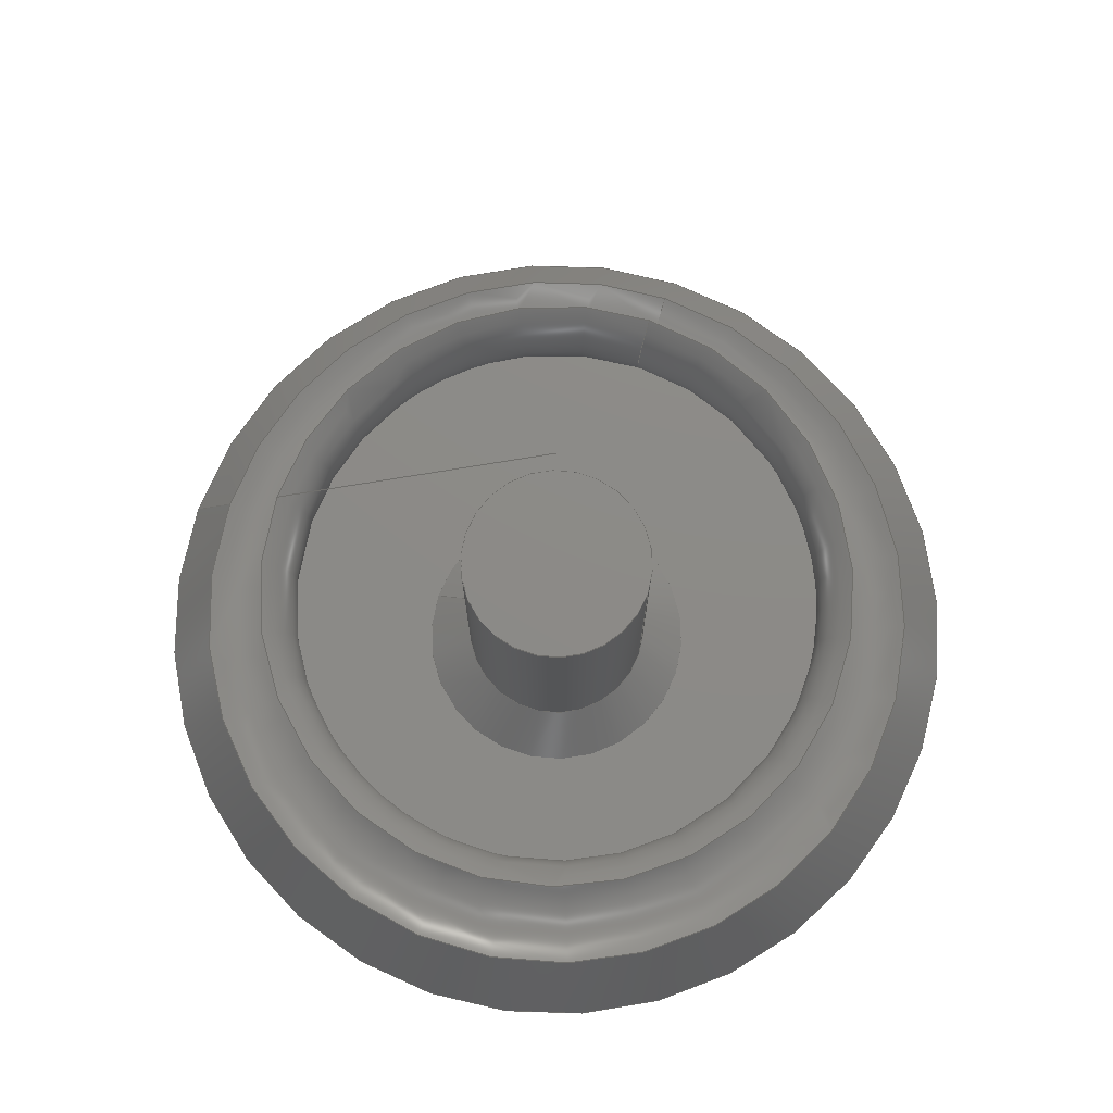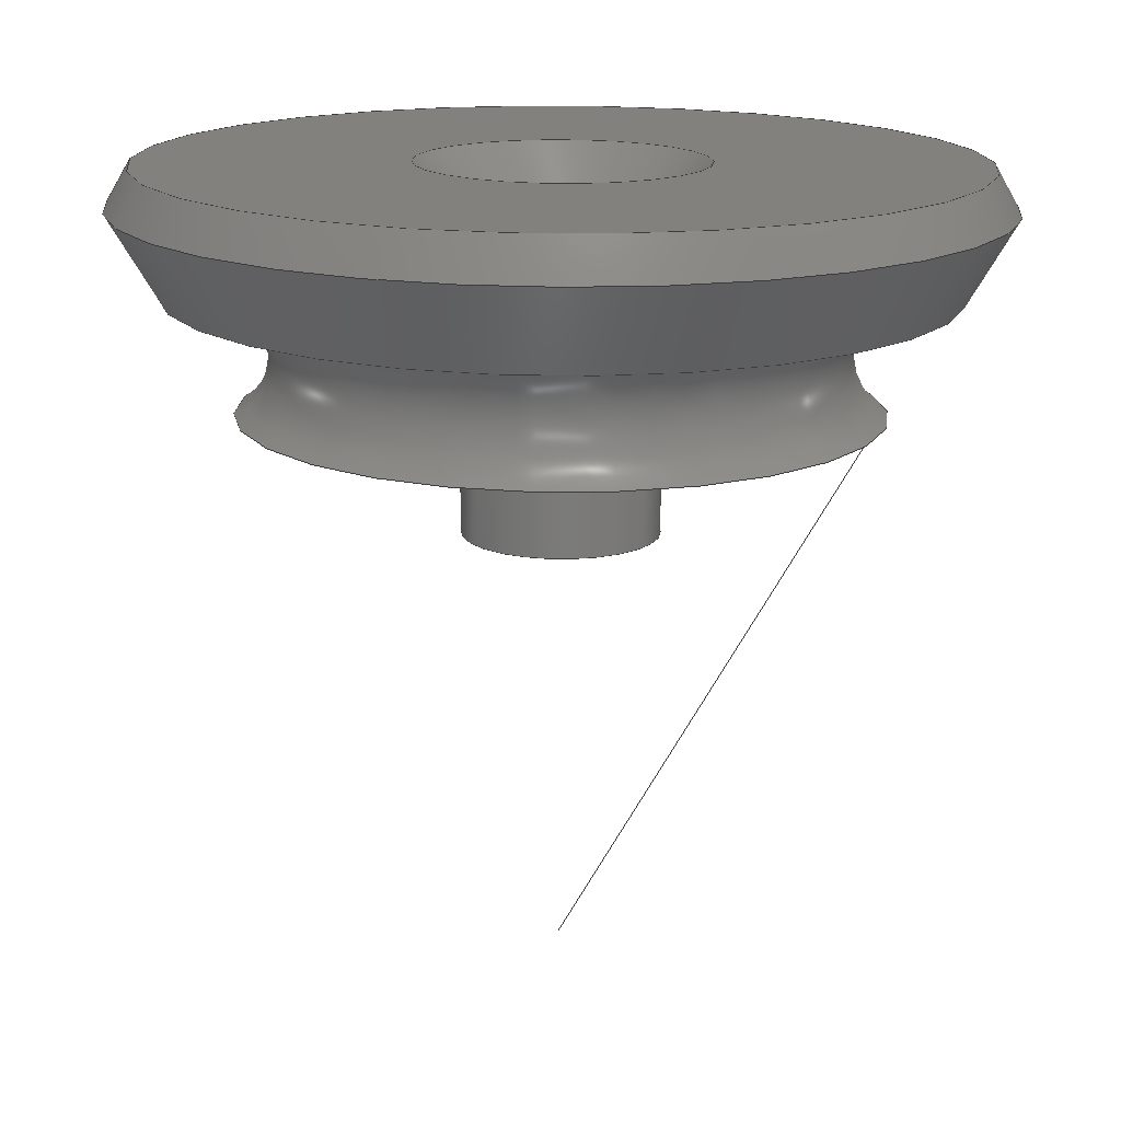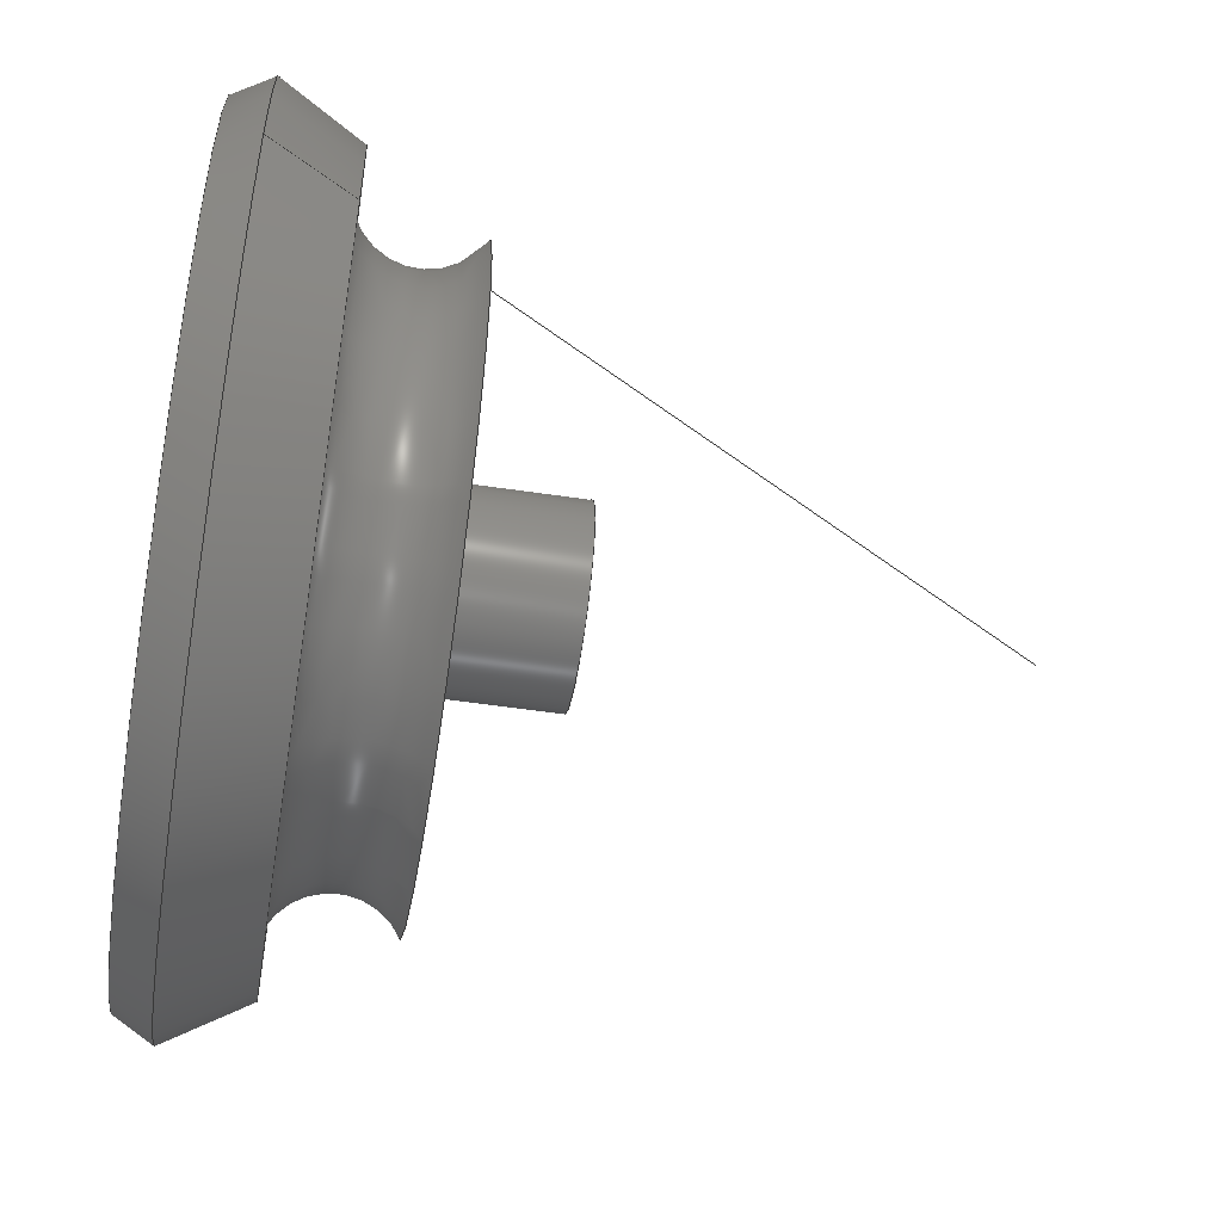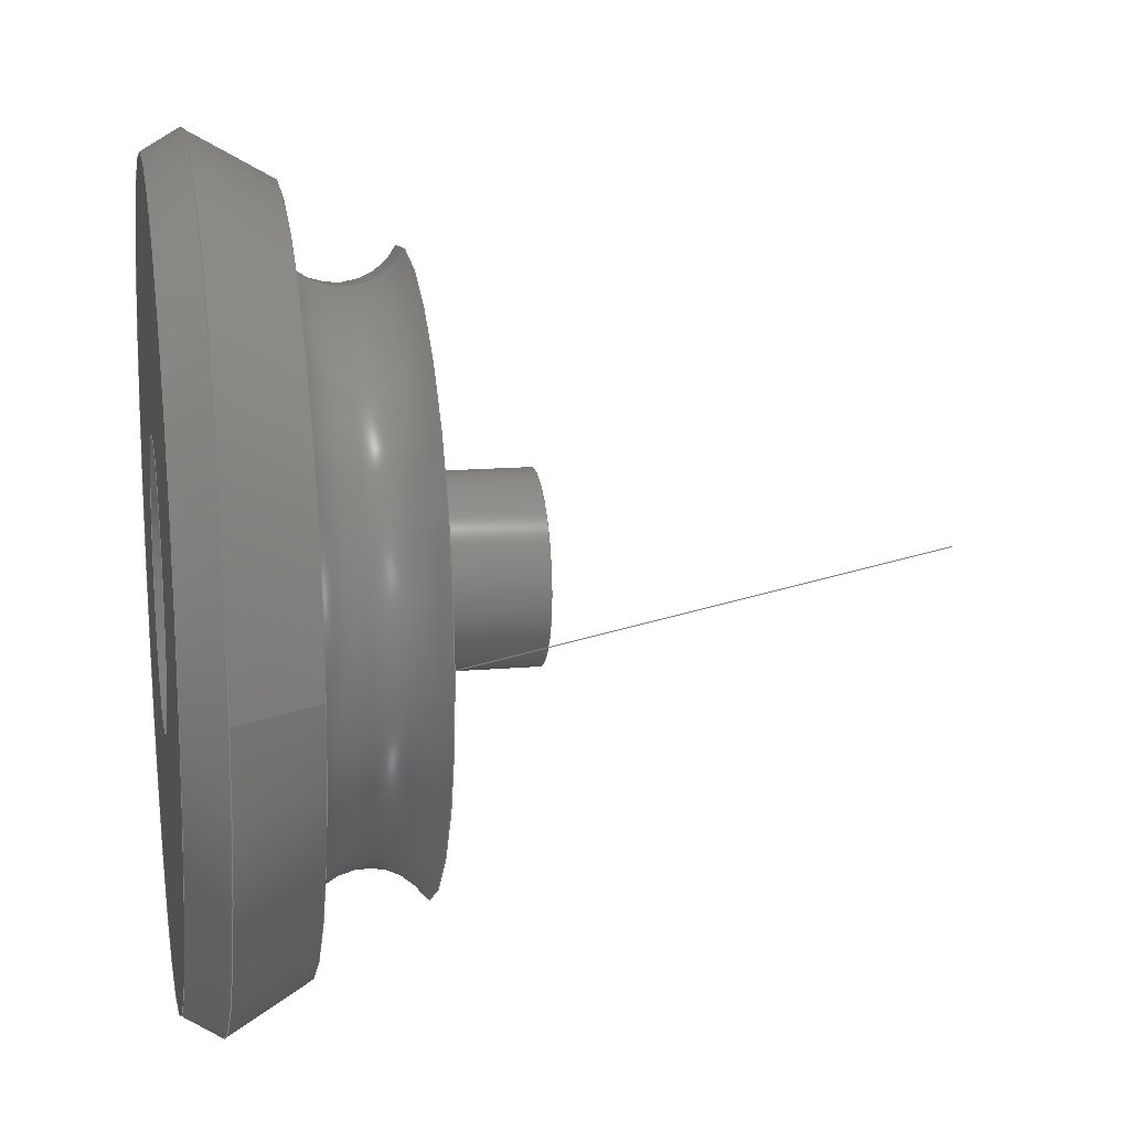
<metadata>
{"format":"step","ext":"step","renderer":"f3d","projection":"perspective","resolution":1024,"background":"white","views":[{"elev":76.8,"azim":-161.3,"up":"+Y"},{"elev":-73.8,"azim":-0.3,"up":"+Z"},{"elev":-53.2,"azim":80.9,"up":"+Z"},{"elev":15.7,"azim":79.9,"up":"+Z"}]}
</metadata>
<code>
ISO-10303-21;
DATA;
#1=MECHANICAL_DESIGN_GEOMETRIC_PRESENTATION_REPRESENTATION('',(#4),#263);
#2=SHAPE_REPRESENTATION_RELATIONSHIP('SRR','None',#270,#3);
#3=ADVANCED_BREP_SHAPE_REPRESENTATION('',(#5),#262);
#4=STYLED_ITEM('',(#279),#5);
#5=MANIFOLD_SOLID_BREP('Solid1',#130);
#6=TOROIDAL_SURFACE('',#165,7.691,1.5);
#7=CYLINDRICAL_SURFACE('',#156,2.15);
#8=FACE_BOUND('',#21,.T.);
#9=PLANE('',#154);
#10=PLANE('',#169);
#11=FACE_OUTER_BOUND('',#19,.T.);
#12=FACE_OUTER_BOUND('',#20,.T.);
#13=FACE_OUTER_BOUND('',#22,.T.);
#14=FACE_OUTER_BOUND('',#23,.T.);
#15=FACE_OUTER_BOUND('',#24,.T.);
#16=FACE_OUTER_BOUND('',#25,.T.);
#17=FACE_OUTER_BOUND('',#26,.T.);
#18=FACE_OUTER_BOUND('',#27,.T.);
#19=EDGE_LOOP('',(#82,#83,#84,#85,#86));
#20=EDGE_LOOP('',(#87));
#21=EDGE_LOOP('',(#88));
#22=EDGE_LOOP('',(#89,#90,#91,#92,#93,#94));
#23=EDGE_LOOP('',(#95,#96,#97,#98,#99));
#24=EDGE_LOOP('',(#100,#101,#102,#103,#104,#105));
#25=EDGE_LOOP('',(#106,#107,#108,#109,#110,#111));
#26=EDGE_LOOP('',(#112,#113));
#27=EDGE_LOOP('',(#114,#115,#116,#117));
#28=LINE('',#225,#33);
#29=LINE('',#234,#34);
#30=LINE('',#243,#35);
#31=LINE('',#249,#36);
#32=LINE('',#259,#37);
#33=VECTOR('',#177,2.65);
#34=VECTOR('',#188,2.15);
#35=VECTOR('',#199,9.25);
#36=VECTOR('',#206,10);
#37=VECTOR('',#219,10);
#38=CIRCLE('',#151,3.15);
#39=CIRCLE('',#152,2.15);
#40=CIRCLE('',#153,2.15);
#41=CIRCLE('',#155,9);
#42=CIRCLE('',#157,2.15);
#43=CIRCLE('',#158,2.15);
#44=CIRCLE('',#160,9.5);
#45=CIRCLE('',#161,9.5);
#46=CIRCLE('',#163,8.441);
#47=CIRCLE('',#164,8.441);
#48=CIRCLE('',#166,1.5);
#49=CIRCLE('',#167,6.941);
#50=CIRCLE('',#168,6.941);
#51=VERTEX_POINT('',#222);
#52=VERTEX_POINT('',#224);
#53=VERTEX_POINT('',#226);
#54=VERTEX_POINT('',#230);
#55=VERTEX_POINT('',#233);
#56=VERTEX_POINT('',#235);
#57=VERTEX_POINT('',#239);
#58=VERTEX_POINT('',#240);
#59=VERTEX_POINT('',#245);
#60=VERTEX_POINT('',#246);
#61=VERTEX_POINT('',#251);
#62=VERTEX_POINT('',#253);
#63=VERTEX_POINT('',#258);
#64=EDGE_CURVE('',#51,#51,#38,.T.);
#65=EDGE_CURVE('',#51,#52,#28,.T.);
#66=EDGE_CURVE('',#52,#53,#39,.T.);
#67=EDGE_CURVE('',#53,#52,#40,.T.);
#68=EDGE_CURVE('',#54,#54,#41,.T.);
#69=EDGE_CURVE('',#53,#55,#29,.T.);
#70=EDGE_CURVE('',#55,#56,#42,.T.);
#71=EDGE_CURVE('',#56,#55,#43,.T.);
#72=EDGE_CURVE('',#57,#58,#44,.T.);
#73=EDGE_CURVE('',#58,#57,#45,.T.);
#74=EDGE_CURVE('',#57,#54,#30,.T.);
#75=EDGE_CURVE('',#59,#60,#46,.T.);
#76=EDGE_CURVE('',#60,#59,#47,.T.);
#77=EDGE_CURVE('',#59,#58,#31,.T.);
#78=EDGE_CURVE('',#60,#61,#48,.T.);
#79=EDGE_CURVE('',#62,#61,#49,.T.);
#80=EDGE_CURVE('',#61,#62,#50,.T.);
#81=EDGE_CURVE('',#63,#62,#32,.T.);
#82=ORIENTED_EDGE('',*,*,#64,.T.);
#83=ORIENTED_EDGE('',*,*,#65,.T.);
#84=ORIENTED_EDGE('',*,*,#66,.T.);
#85=ORIENTED_EDGE('',*,*,#67,.T.);
#86=ORIENTED_EDGE('',*,*,#65,.F.);
#87=ORIENTED_EDGE('',*,*,#68,.F.);
#88=ORIENTED_EDGE('',*,*,#64,.F.);
#89=ORIENTED_EDGE('',*,*,#66,.F.);
#90=ORIENTED_EDGE('',*,*,#67,.F.);
#91=ORIENTED_EDGE('',*,*,#69,.T.);
#92=ORIENTED_EDGE('',*,*,#70,.T.);
#93=ORIENTED_EDGE('',*,*,#71,.T.);
#94=ORIENTED_EDGE('',*,*,#69,.F.);
#95=ORIENTED_EDGE('',*,*,#72,.T.);
#96=ORIENTED_EDGE('',*,*,#73,.T.);
#97=ORIENTED_EDGE('',*,*,#74,.T.);
#98=ORIENTED_EDGE('',*,*,#68,.T.);
#99=ORIENTED_EDGE('',*,*,#74,.F.);
#100=ORIENTED_EDGE('',*,*,#75,.T.);
#101=ORIENTED_EDGE('',*,*,#76,.T.);
#102=ORIENTED_EDGE('',*,*,#77,.T.);
#103=ORIENTED_EDGE('',*,*,#72,.F.);
#104=ORIENTED_EDGE('',*,*,#73,.F.);
#105=ORIENTED_EDGE('',*,*,#77,.F.);
#106=ORIENTED_EDGE('',*,*,#75,.F.);
#107=ORIENTED_EDGE('',*,*,#76,.F.);
#108=ORIENTED_EDGE('',*,*,#78,.T.);
#109=ORIENTED_EDGE('',*,*,#79,.F.);
#110=ORIENTED_EDGE('',*,*,#80,.F.);
#111=ORIENTED_EDGE('',*,*,#78,.F.);
#112=ORIENTED_EDGE('',*,*,#71,.F.);
#113=ORIENTED_EDGE('',*,*,#70,.F.);
#114=ORIENTED_EDGE('',*,*,#81,.T.);
#115=ORIENTED_EDGE('',*,*,#79,.T.);
#116=ORIENTED_EDGE('',*,*,#80,.T.);
#117=ORIENTED_EDGE('',*,*,#81,.F.);
#118=CONICAL_SURFACE('',#150,2.65,0.7854);
#119=CONICAL_SURFACE('',#159,9.25,0.5236);
#120=CONICAL_SURFACE('',#162,10,0.5236);
#121=CONICAL_SURFACE('',#170,10,0.5236);
#122=ADVANCED_FACE('',(#11),#118,.F.);
#123=ADVANCED_FACE('',(#12,#8),#9,.F.);
#124=ADVANCED_FACE('',(#13),#7,.F.);
#125=ADVANCED_FACE('',(#14),#119,.T.);
#126=ADVANCED_FACE('',(#15),#120,.T.);
#127=ADVANCED_FACE('',(#16),#6,.F.);
#128=ADVANCED_FACE('',(#17),#10,.T.);
#129=ADVANCED_FACE('',(#18),#121,.T.);
#130=CLOSED_SHELL('',(#122,#123,#124,#125,#126,#127,#128,#129));
#131=DERIVED_UNIT_ELEMENT(#133,1);
#132=DERIVED_UNIT_ELEMENT(#265,3);
#133=(
MASS_UNIT()
NAMED_UNIT(*)
SI_UNIT($,.GRAM.)
);
#134=DERIVED_UNIT((#131,#132));
#135=MEASURE_REPRESENTATION_ITEM('density measure',
POSITIVE_RATIO_MEASURE(1),#134);
#136=PROPERTY_DEFINITION_REPRESENTATION(#141,#138);
#137=PROPERTY_DEFINITION_REPRESENTATION(#142,#139);
#138=REPRESENTATION('material name',(#140),#262);
#139=REPRESENTATION('density',(#135),#262);
#140=DESCRIPTIVE_REPRESENTATION_ITEM('Generic','Generic');
#141=PROPERTY_DEFINITION('material property','material name',#272);
#142=PROPERTY_DEFINITION('material property','density of part',#272);
#143=DATE_TIME_ROLE('creation_date');
#144=APPLIED_DATE_AND_TIME_ASSIGNMENT(#145,#143,(#272));
#145=DATE_AND_TIME(#146,#147);
#146=CALENDAR_DATE(2024,18,2);
#147=LOCAL_TIME(3,36,18,#148);
#148=COORDINATED_UNIVERSAL_TIME_OFFSET(0,0,.BEHIND.);
#149=AXIS2_PLACEMENT_3D('placement',#220,#171,#172);
#150=AXIS2_PLACEMENT_3D('',#221,#173,#174);
#151=AXIS2_PLACEMENT_3D('',#223,#175,#176);
#152=AXIS2_PLACEMENT_3D('',#227,#178,#179);
#153=AXIS2_PLACEMENT_3D('',#228,#180,#181);
#154=AXIS2_PLACEMENT_3D('',#229,#182,#183);
#155=AXIS2_PLACEMENT_3D('',#231,#184,#185);
#156=AXIS2_PLACEMENT_3D('',#232,#186,#187);
#157=AXIS2_PLACEMENT_3D('',#236,#189,#190);
#158=AXIS2_PLACEMENT_3D('',#237,#191,#192);
#159=AXIS2_PLACEMENT_3D('',#238,#193,#194);
#160=AXIS2_PLACEMENT_3D('',#241,#195,#196);
#161=AXIS2_PLACEMENT_3D('',#242,#197,#198);
#162=AXIS2_PLACEMENT_3D('',#244,#200,#201);
#163=AXIS2_PLACEMENT_3D('',#247,#202,#203);
#164=AXIS2_PLACEMENT_3D('',#248,#204,#205);
#165=AXIS2_PLACEMENT_3D('',#250,#207,#208);
#166=AXIS2_PLACEMENT_3D('',#252,#209,#210);
#167=AXIS2_PLACEMENT_3D('',#254,#211,#212);
#168=AXIS2_PLACEMENT_3D('',#255,#213,#214);
#169=AXIS2_PLACEMENT_3D('',#256,#215,#216);
#170=AXIS2_PLACEMENT_3D('',#257,#217,#218);
#171=DIRECTION('axis',(0,0,1));
#172=DIRECTION('refdir',(1,0,0));
#173=DIRECTION('center_axis',(0,-1,0));
#174=DIRECTION('ref_axis',(-1,0,0));
#175=DIRECTION('center_axis',(0,-1,0));
#176=DIRECTION('ref_axis',(-1,0,0));
#177=DIRECTION('',(-0.7071,0.7071,-8.66e-17));
#178=DIRECTION('center_axis',(0,1,0));
#179=DIRECTION('ref_axis',(-1,0,0));
#180=DIRECTION('center_axis',(0,1,0));
#181=DIRECTION('ref_axis',(-1,0,0));
#182=DIRECTION('center_axis',(0,1,0));
#183=DIRECTION('ref_axis',(0,0,1));
#184=DIRECTION('center_axis',(0,1,0));
#185=DIRECTION('ref_axis',(1,0,0));
#186=DIRECTION('center_axis',(0,1,0));
#187=DIRECTION('ref_axis',(1,0,0));
#188=DIRECTION('',(0,1,0));
#189=DIRECTION('center_axis',(0,1,0));
#190=DIRECTION('ref_axis',(1,0,0));
#191=DIRECTION('center_axis',(0,1,0));
#192=DIRECTION('ref_axis',(1,0,0));
#193=DIRECTION('center_axis',(0,1,-6.717e-16));
#194=DIRECTION('ref_axis',(1,0,-3.144e-17));
#195=DIRECTION('center_axis',(0,-1,0));
#196=DIRECTION('ref_axis',(1,0,-6.123e-17));
#197=DIRECTION('center_axis',(0,-1,0));
#198=DIRECTION('ref_axis',(1,0,-6.123e-17));
#199=DIRECTION('',(0.5,-0.866,5.048e-16));
#200=DIRECTION('center_axis',(0,-1,0));
#201=DIRECTION('ref_axis',(-1,0,0));
#202=DIRECTION('center_axis',(0,-1,0));
#203=DIRECTION('ref_axis',(-1,0,0));
#204=DIRECTION('center_axis',(0,-1,0));
#205=DIRECTION('ref_axis',(-1,0,0));
#206=DIRECTION('',(0.5,-0.866,-6.123e-17));
#207=DIRECTION('center_axis',(0,-1,0));
#208=DIRECTION('ref_axis',(0,0,-1));
#209=DIRECTION('center_axis',(1,0,1.225e-16));
#210=DIRECTION('ref_axis',(-1.225e-16,0,1));
#211=DIRECTION('center_axis',(0,1,0));
#212=DIRECTION('ref_axis',(-1,0,0));
#213=DIRECTION('center_axis',(0,1,0));
#214=DIRECTION('ref_axis',(-1,0,0));
#215=DIRECTION('center_axis',(0,-1,0));
#216=DIRECTION('ref_axis',(0,0,-1));
#217=DIRECTION('center_axis',(0,-1,0));
#218=DIRECTION('ref_axis',(-1,0,0));
#219=DIRECTION('',(0.5,-0.866,-6.123e-17));
#220=CARTESIAN_POINT('',(0,0,0));
#221=CARTESIAN_POINT('Origin',(0,0.5,0));
#222=CARTESIAN_POINT('',(3.15,0,3.858e-16));
#223=CARTESIAN_POINT('Origin',(0,0,0));
#224=CARTESIAN_POINT('',(2.15,1,-2.633e-16));
#225=CARTESIAN_POINT('',(2.65,0.5,3.245e-16));
#226=CARTESIAN_POINT('',(-2.15,1,2.633e-16));
#227=CARTESIAN_POINT('Origin',(0,1,0));
#228=CARTESIAN_POINT('Origin',(0,1,0));
#229=CARTESIAN_POINT('Origin',(0,0,0));
#230=CARTESIAN_POINT('',(-9,0,1.102e-15));
#231=CARTESIAN_POINT('Origin',(0,0,0));
#232=CARTESIAN_POINT('Origin',(0,0,0));
#233=CARTESIAN_POINT('',(-2.15,8,2.633e-16));
#234=CARTESIAN_POINT('',(-2.15,0,2.633e-16));
#235=CARTESIAN_POINT('',(2.15,8,0));
#236=CARTESIAN_POINT('Origin',(0,8,0));
#237=CARTESIAN_POINT('Origin',(0,8,0));
#238=CARTESIAN_POINT('Origin',(0,0.433,-2.909e-16));
#239=CARTESIAN_POINT('',(-9.5,0.866,-1.163e-15));
#240=CARTESIAN_POINT('',(9.5,0.866,-1.163e-15));
#241=CARTESIAN_POINT('Origin',(0,0.866,-5.817e-16));
#242=CARTESIAN_POINT('Origin',(0,0.866,-5.817e-16));
#243=CARTESIAN_POINT('',(-9.25,0.433,1.133e-15));
#244=CARTESIAN_POINT('Origin',(0,0,0));
#245=CARTESIAN_POINT('',(8.441,2.701,1.034e-15));
#246=CARTESIAN_POINT('',(-1.034e-15,2.701,8.441));
#247=CARTESIAN_POINT('Origin',(0,2.701,0));
#248=CARTESIAN_POINT('Origin',(0,2.701,0));
#249=CARTESIAN_POINT('',(10,0,-1.225e-15));
#250=CARTESIAN_POINT('Origin',(0,4,0));
#251=CARTESIAN_POINT('',(-8.5e-16,5.299,6.941));
#252=CARTESIAN_POINT('Origin',(-9.418e-16,4,7.691));
#253=CARTESIAN_POINT('',(6.941,5.299,-8.5e-16));
#254=CARTESIAN_POINT('Origin',(0,5.299,0));
#255=CARTESIAN_POINT('Origin',(0,5.299,0));
#256=CARTESIAN_POINT('Origin',(0,8,0));
#257=CARTESIAN_POINT('Origin',(0,0,0));
#258=CARTESIAN_POINT('',(0,17.32,0));
#259=CARTESIAN_POINT('',(10,0,-1.225e-15));
#260=UNCERTAINTY_MEASURE_WITH_UNIT(LENGTH_MEASURE(0.01),#264,
'DISTANCE_ACCURACY_VALUE',
'Maximum model space distance between geometric entities at asserted c
onnectivities');
#261=UNCERTAINTY_MEASURE_WITH_UNIT(LENGTH_MEASURE(0.01),#264,
'DISTANCE_ACCURACY_VALUE',
'Maximum model space distance between geometric entities at asserted c
onnectivities');
#262=(
GEOMETRIC_REPRESENTATION_CONTEXT(3)
GLOBAL_UNCERTAINTY_ASSIGNED_CONTEXT((#260))
GLOBAL_UNIT_ASSIGNED_CONTEXT((#264,#266,#267))
REPRESENTATION_CONTEXT('','3D')
);
#263=(
GEOMETRIC_REPRESENTATION_CONTEXT(3)
GLOBAL_UNCERTAINTY_ASSIGNED_CONTEXT((#261))
GLOBAL_UNIT_ASSIGNED_CONTEXT((#264,#266,#267))
REPRESENTATION_CONTEXT('','3D')
);
#264=(
LENGTH_UNIT()
NAMED_UNIT(*)
SI_UNIT(.MILLI.,.METRE.)
);
#265=(
LENGTH_UNIT()
NAMED_UNIT(*)
SI_UNIT(.CENTI.,.METRE.)
);
#266=(
NAMED_UNIT(*)
PLANE_ANGLE_UNIT()
SI_UNIT($,.RADIAN.)
);
#267=(
NAMED_UNIT(*)
SI_UNIT($,.STERADIAN.)
SOLID_ANGLE_UNIT()
);
#268=SHAPE_DEFINITION_REPRESENTATION(#269,#270);
#269=PRODUCT_DEFINITION_SHAPE('',$,#272);
#270=SHAPE_REPRESENTATION('',(#149),#262);
#271=PRODUCT_DEFINITION_CONTEXT('part definition',#276,'design');
#272=PRODUCT_DEFINITION('Vert-SafetyPlug','Vert-SafetyPlug',#273,#271);
#273=PRODUCT_DEFINITION_FORMATION('',$,#278);
#274=PRODUCT_RELATED_PRODUCT_CATEGORY('Vert-SafetyPlug',
'Vert-SafetyPlug',(#278));
#275=APPLICATION_PROTOCOL_DEFINITION('international standard',
'automotive_design',2009,#276);
#276=APPLICATION_CONTEXT(
'Core Data for Automotive Mechanical Design Process');
#277=PRODUCT_CONTEXT('part definition',#276,'mechanical');
#278=PRODUCT('Vert-SafetyPlug','Vert-SafetyPlug',$,(#277));
#279=PRESENTATION_STYLE_ASSIGNMENT((#280));
#280=SURFACE_STYLE_USAGE(.BOTH.,#283);
#281=SURFACE_STYLE_RENDERING_WITH_PROPERTIES($,#287,(#282));
#282=SURFACE_STYLE_TRANSPARENT(0);
#283=SURFACE_SIDE_STYLE('',(#284,#281));
#284=SURFACE_STYLE_FILL_AREA(#285);
#285=FILL_AREA_STYLE('',(#286));
#286=FILL_AREA_STYLE_COLOUR('',#287);
#287=COLOUR_RGB('',0.749,0.749,0.749);
ENDSEC;
END-ISO-10303-21;

</code>
